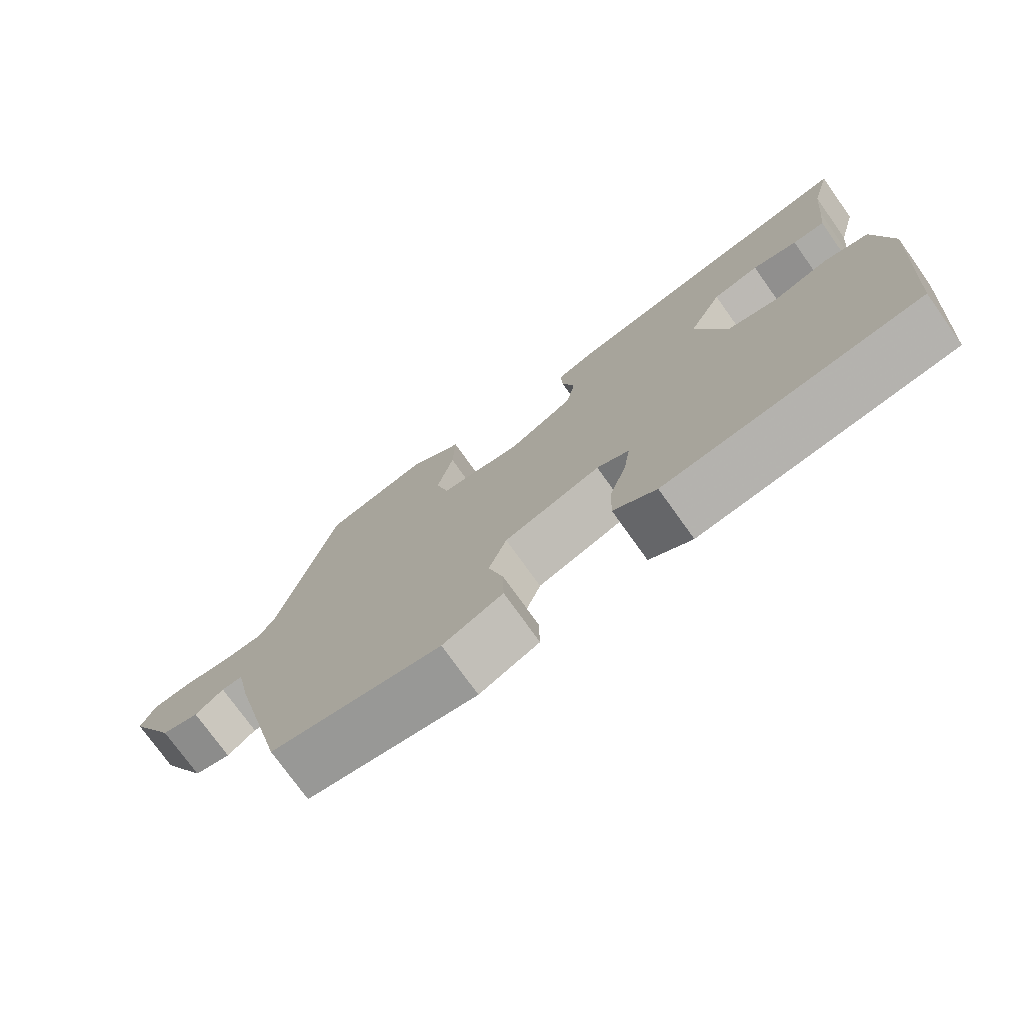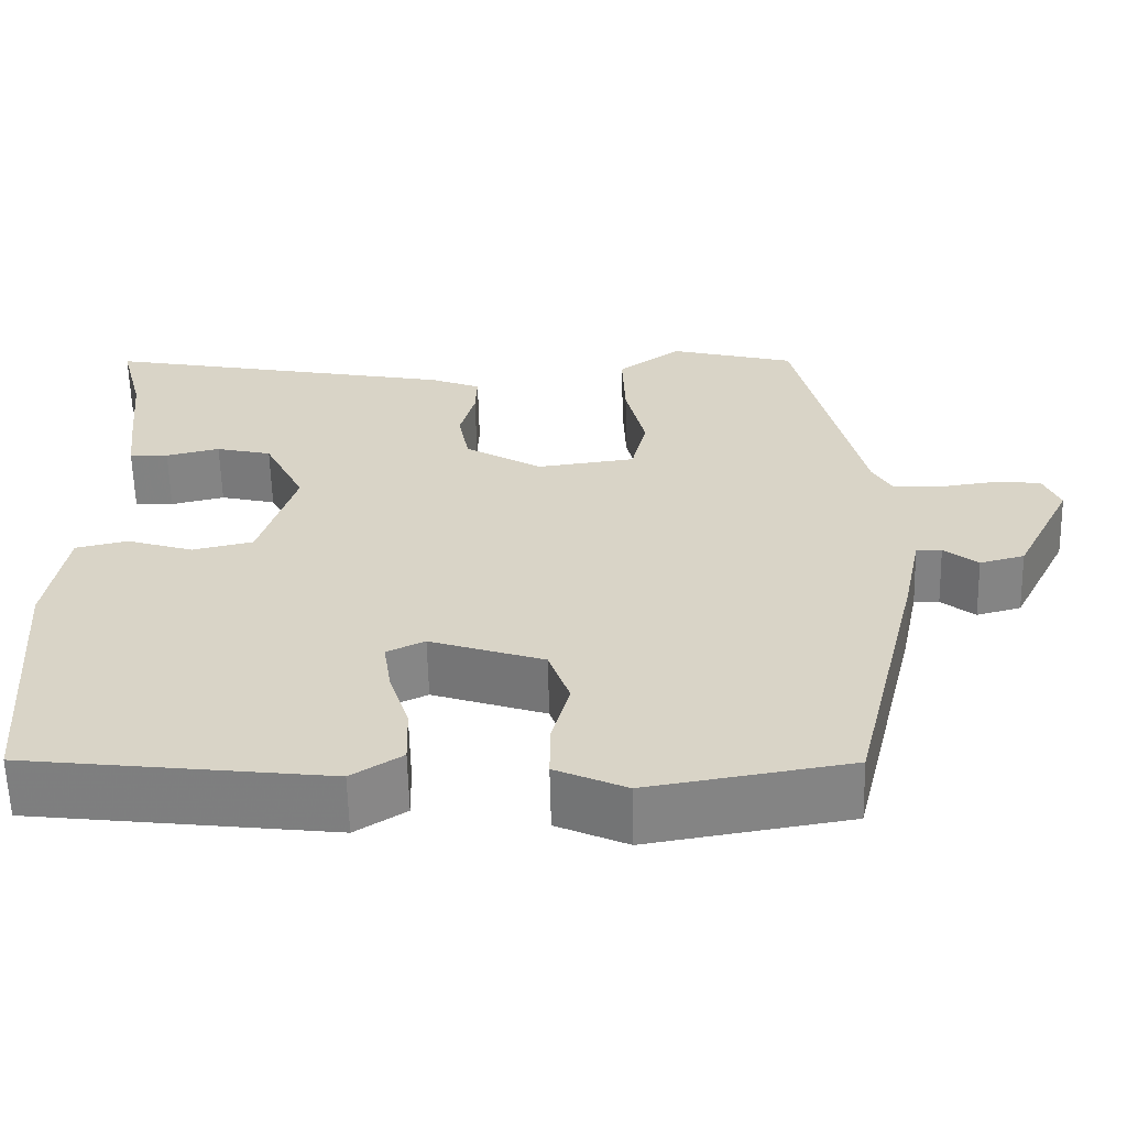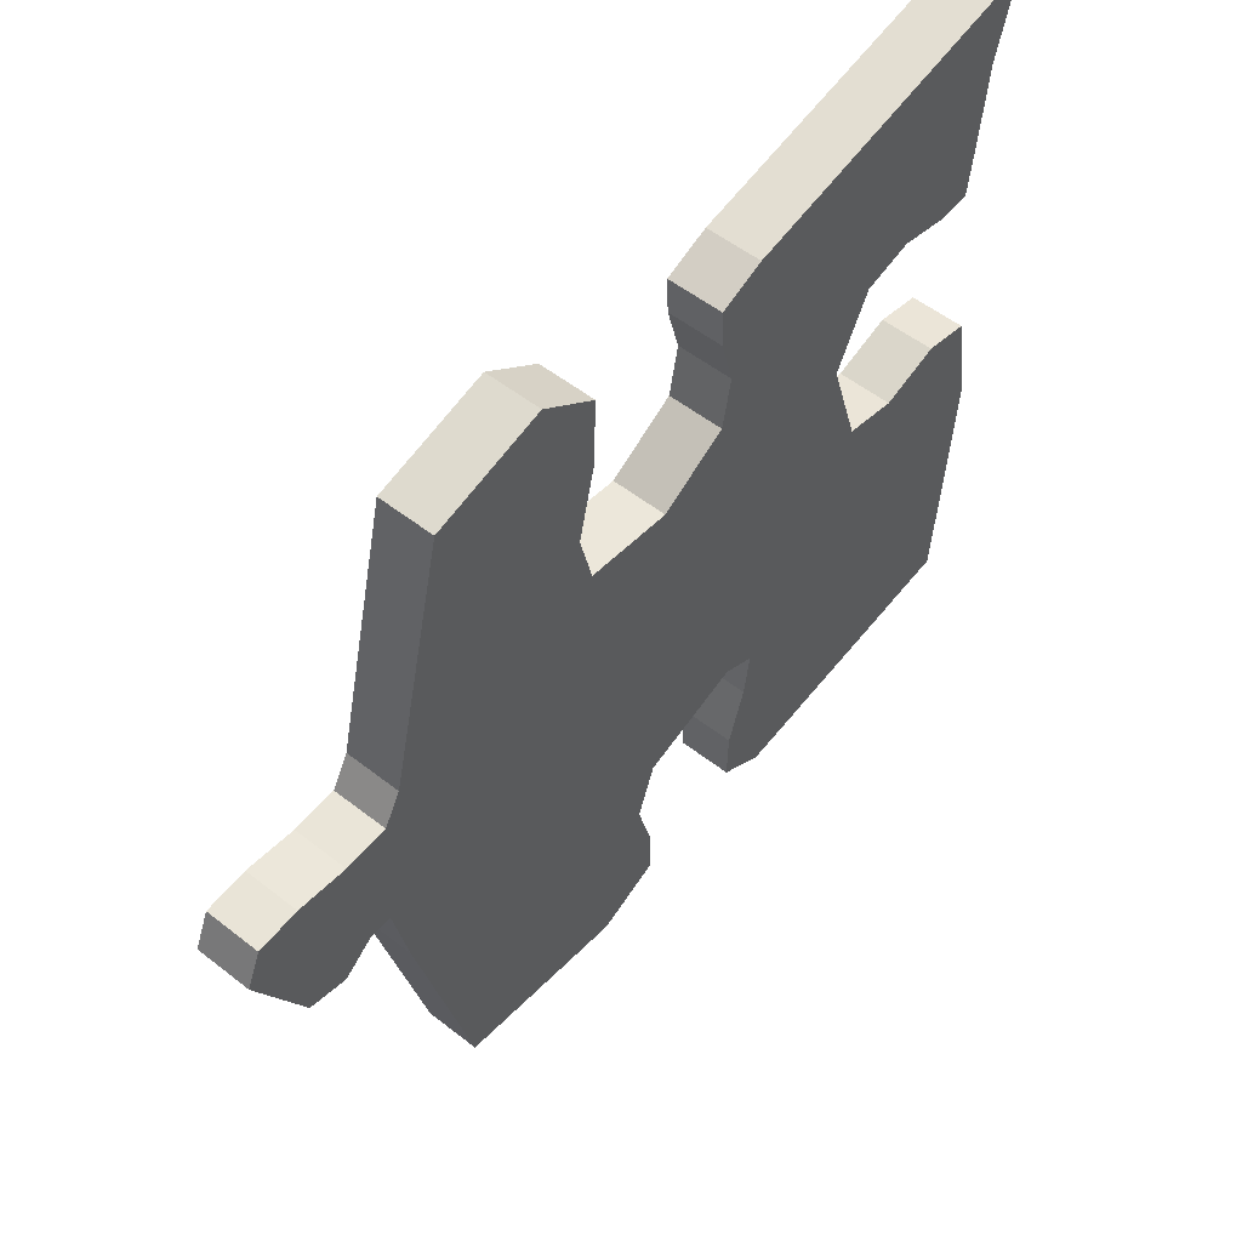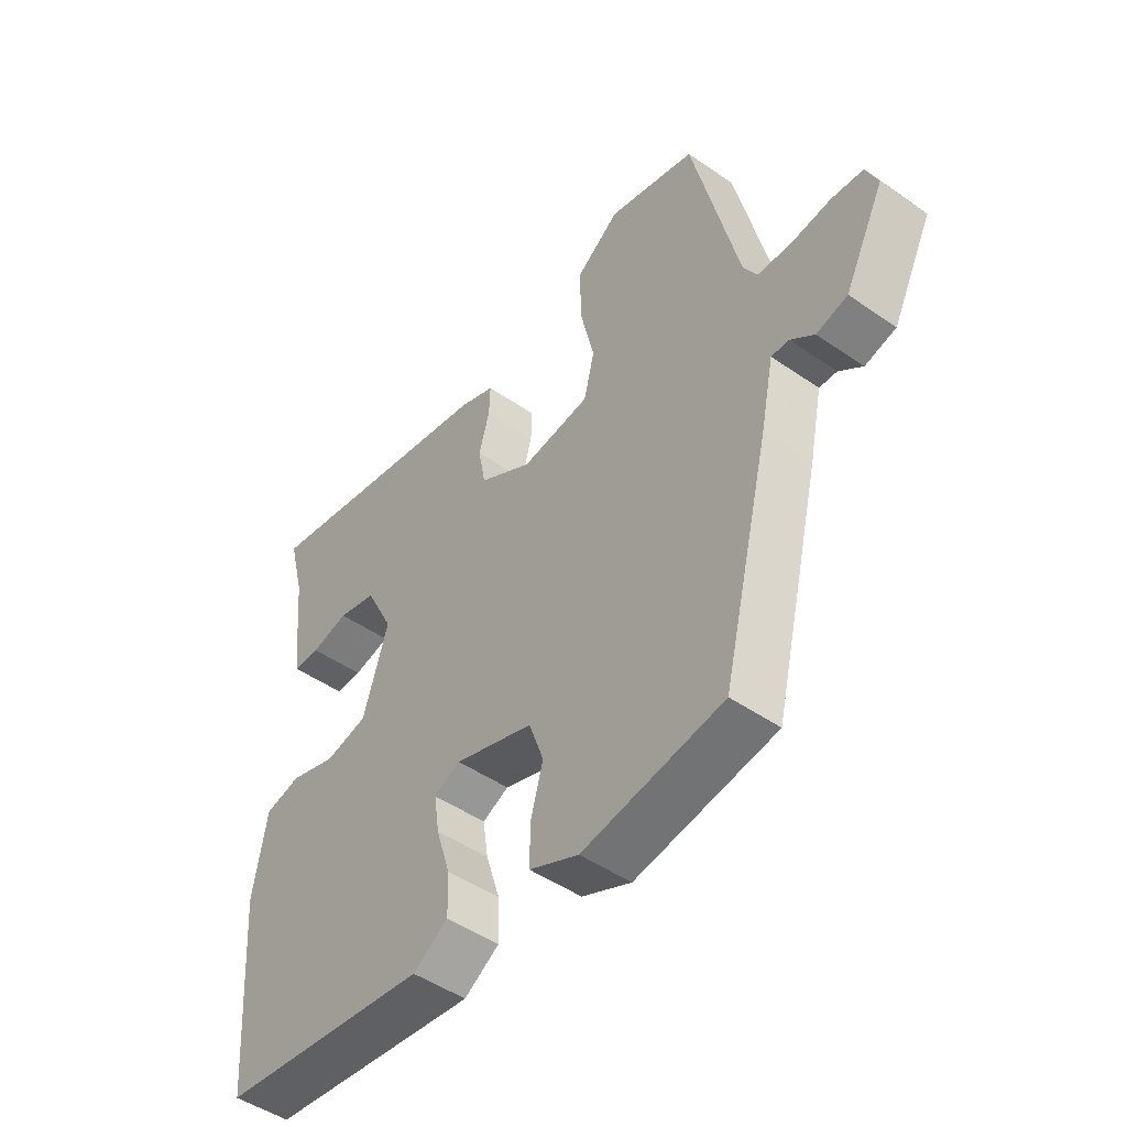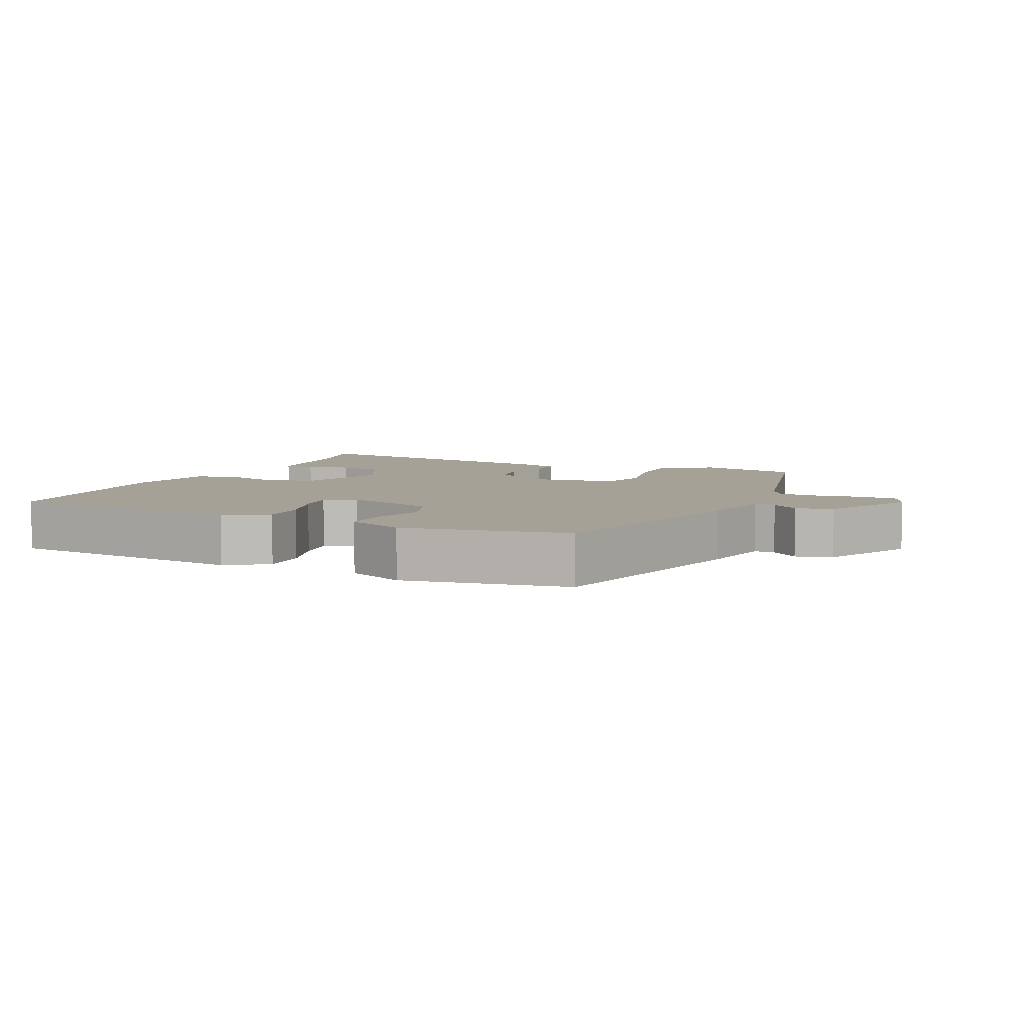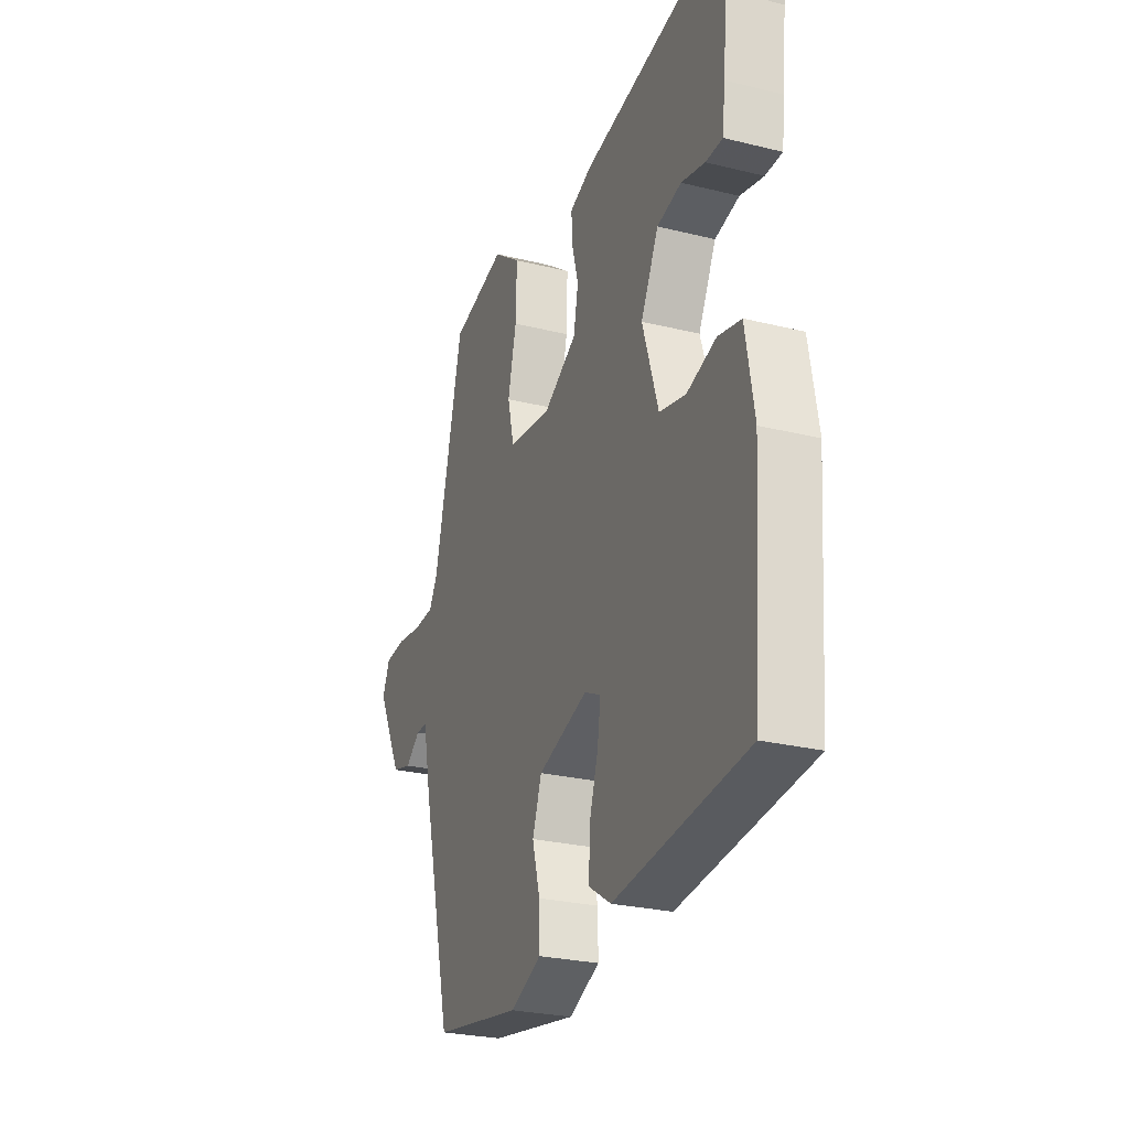
<metadata>
{"format":"obj","ext":"obj","renderer":"f3d","projection":"perspective","resolution":1024,"background":"white","views":[{"elev":-75.3,"azim":35.5,"up":"+Z"},{"elev":-60.8,"azim":-178.6,"up":"+Z"},{"elev":54.2,"azim":-50.3,"up":"+Z"},{"elev":-48.0,"azim":-127.9,"up":"+Z"},{"elev":6.2,"azim":-155.9,"up":"+Y"},{"elev":-26.3,"azim":68.7,"up":"+Z"}]}
</metadata>
<code>
v 0.496 0.07 -0.441
v 0.137 0.07 -0.485
v 0.077 0.07 -0.447
v 0.079 0.07 -0.378
v 0.103 0.07 -0.301
v 0.112 0.07 -0.24
v 0.067 0.07 -0.219
v -0.068 0.07 -0.264
v -0.093 0.07 -0.335
v -0.072 0.07 -0.412
v -0.071 0.07 -0.479
v -0.155 0.07 -0.517
v -0.394 0.07 -0.478
v -0.476 0.07 -0.141
v -0.498 0.07 -0.035
v -0.528 0.07 -0.036
v -0.568 0.07 -0.068
v -0.621 0.07 -0.054
v -0.689 0.07 0.081
v -0.669 0.07 0.128
v -0.614 0.07 0.133
v -0.546 0.07 0.124
v -0.489 0.07 0.127
v -0.466 0.07 0.168
v -0.388 0.07 0.499
v -0.239 0.07 0.538
v -0.164 0.07 0.483
v -0.167 0.07 0.389
v -0.19 0.07 0.29
v -0.172 0.07 0.216
v -0.055 0.07 0.201
v 0.036 0.07 0.255
v 0.049 0.07 0.322
v 0.031 0.07 0.388
v 0.029 0.07 0.439
v 0.089 0.07 0.463
v 0.512 0.07 0.545
v 0.484 0.07 0.437
v 0.473 0.07 0.325
v 0.465 0.07 0.256
v 0.419 0.07 0.255
v 0.355 0.07 0.27
v 0.289 0.07 0.254
v 0.241 0.07 0.158
v 0.284 0.07 0.02
v 0.356 0.07 0.004
v 0.435 0.07 0.029
v 0.497 0.07 0.015
v 0.52 0.07 -0.12
v 0.496 0 -0.441
v 0.137 0 -0.485
v 0.077 0 -0.447
v 0.079 0 -0.378
v 0.103 0 -0.301
v 0.112 0 -0.24
v 0.067 0 -0.219
v -0.068 0 -0.264
v -0.093 0 -0.335
v -0.072 0 -0.412
v -0.071 0 -0.479
v -0.155 0 -0.517
v -0.394 0 -0.478
v -0.476 0 -0.141
v -0.498 0 -0.035
v -0.528 0 -0.036
v -0.568 0 -0.068
v -0.621 0 -0.054
v -0.689 0 0.081
v -0.669 0 0.128
v -0.614 0 0.133
v -0.546 0 0.124
v -0.489 0 0.127
v -0.466 0 0.168
v -0.388 0 0.499
v -0.239 0 0.538
v -0.164 0 0.483
v -0.167 0 0.389
v -0.19 0 0.29
v -0.172 0 0.216
v -0.055 0 0.201
v 0.036 0 0.255
v 0.049 0 0.322
v 0.031 0 0.388
v 0.029 0 0.439
v 0.089 0 0.463
v 0.512 0 0.545
v 0.484 0 0.437
v 0.473 0 0.325
v 0.465 0 0.256
v 0.419 0 0.255
v 0.355 0 0.27
v 0.289 0 0.254
v 0.241 0 0.158
v 0.284 0 0.02
v 0.356 0 0.004
v 0.435 0 0.029
v 0.497 0 0.015
v 0.52 0 -0.12
f 46 47 48 49
f 45 46 49 1
f 39 40 41 42
f 38 39 42 43
f 37 38 43
f 36 37 43
f 33 34 35 36
f 32 33 36 43
f 31 32 43 44
f 26 27 28 29
f 24 25 26 29
f 23 24 29 30
f 19 20 21 22
f 19 22 23
f 16 17 18 19
f 15 16 19 23
f 9 10 11 12
f 9 12 13 14
f 2 3 4 5
f 45 1 2 5
f 45 5 6
f 44 45 6 7
f 31 44 7 8
f 15 23 30 31
f 14 15 31
f 8 9 14 31
f 98 97 96 95
f 50 98 95 94
f 91 90 89 88
f 92 91 88 87
f 92 87 86
f 92 86 85
f 85 84 83 82
f 92 85 82 81
f 93 92 81 80
f 78 77 76 75
f 78 75 74 73
f 79 78 73 72
f 71 70 69 68
f 72 71 68
f 68 67 66 65
f 72 68 65 64
f 61 60 59 58
f 63 62 61 58
f 54 53 52 51
f 54 51 50 94
f 55 54 94
f 56 55 94 93
f 57 56 93 80
f 80 79 72 64
f 80 64 63
f 80 63 58 57
f 1 50 51 2
f 2 51 52 3
f 3 52 53 4
f 4 53 54 5
f 5 54 55 6
f 6 55 56 7
f 7 56 57 8
f 8 57 58 9
f 9 58 59 10
f 10 59 60 11
f 11 60 61 12
f 12 61 62 13
f 13 62 63 14
f 14 63 64 15
f 15 64 65 16
f 16 65 66 17
f 17 66 67 18
f 18 67 68 19
f 19 68 69 20
f 20 69 70 21
f 21 70 71 22
f 22 71 72 23
f 23 72 73 24
f 24 73 74 25
f 25 74 75 26
f 26 75 76 27
f 27 76 77 28
f 28 77 78 29
f 29 78 79 30
f 30 79 80 31
f 31 80 81 32
f 32 81 82 33
f 33 82 83 34
f 34 83 84 35
f 35 84 85 36
f 36 85 86 37
f 37 86 87 38
f 38 87 88 39
f 39 88 89 40
f 40 89 90 41
f 41 90 91 42
f 42 91 92 43
f 43 92 93 44
f 44 93 94 45
f 45 94 95 46
f 46 95 96 47
f 47 96 97 48
f 48 97 98 49
f 49 98 50 1

</code>
